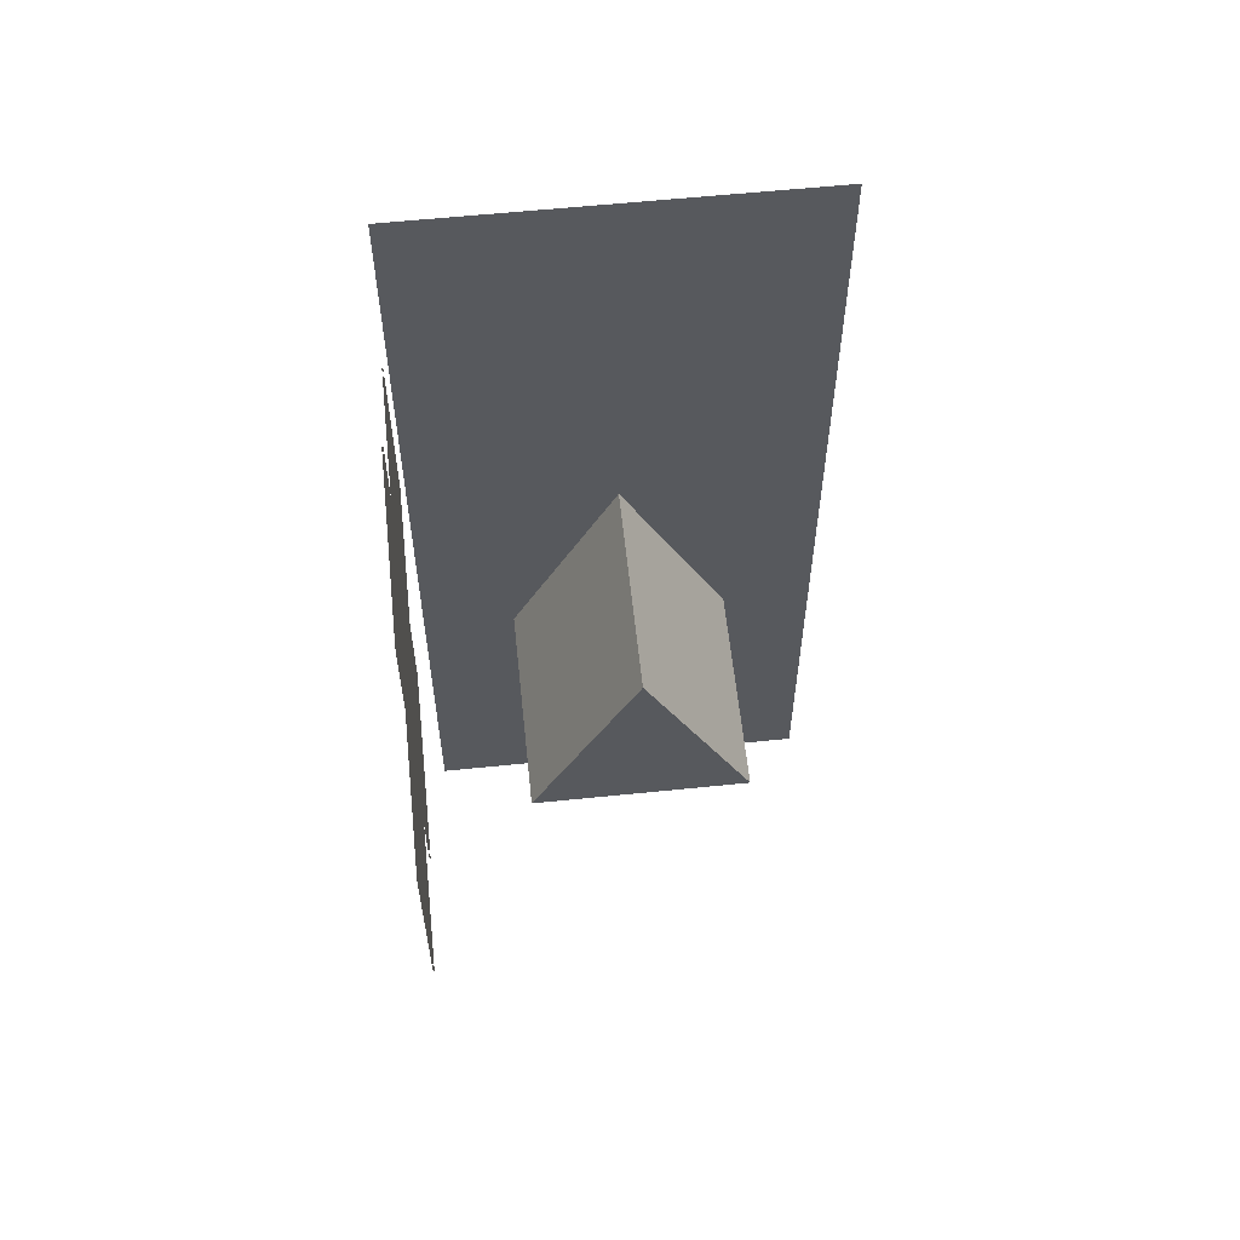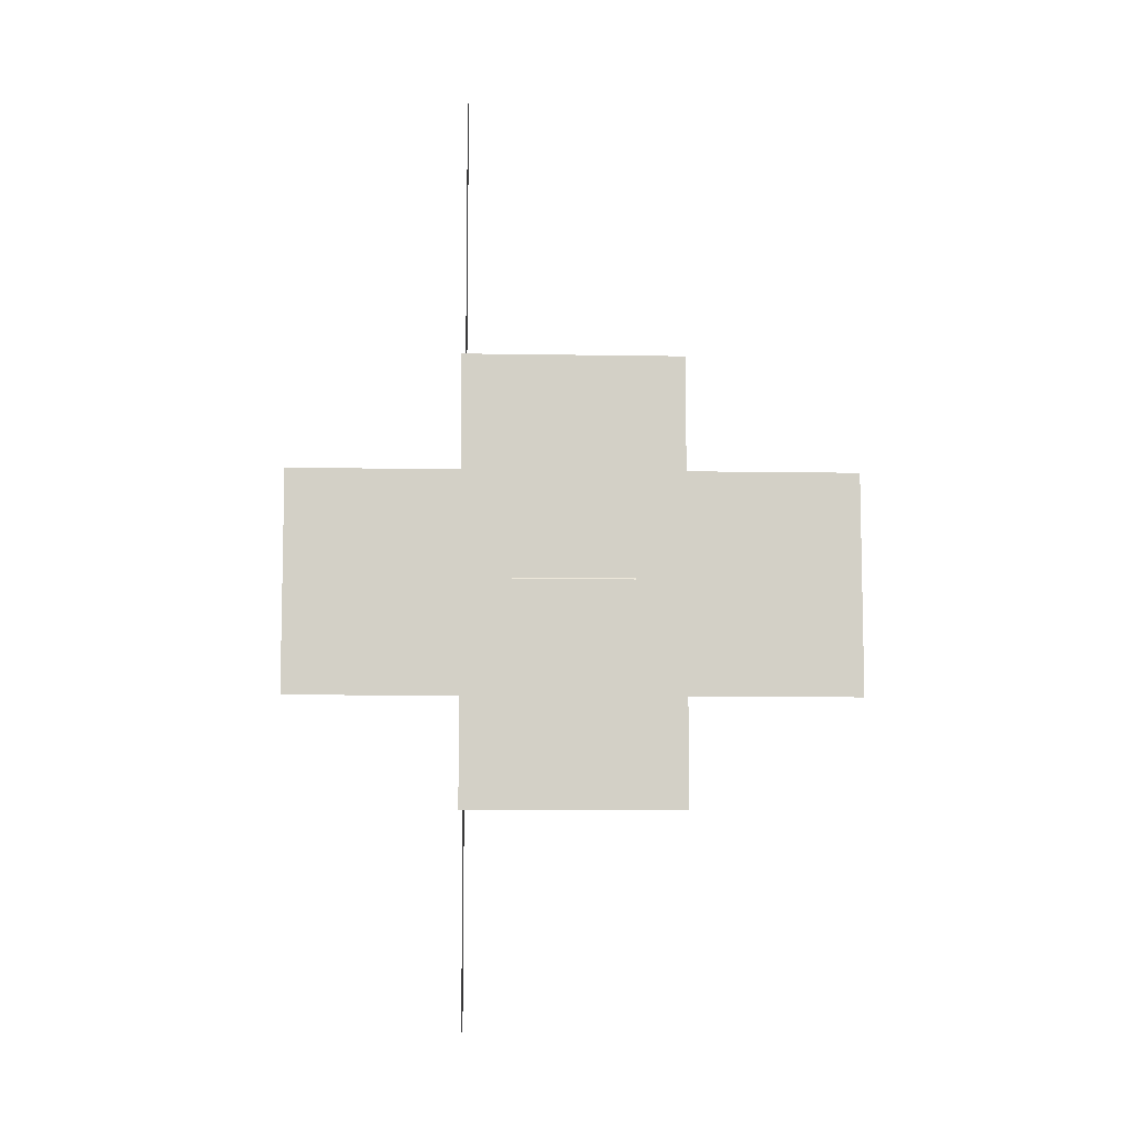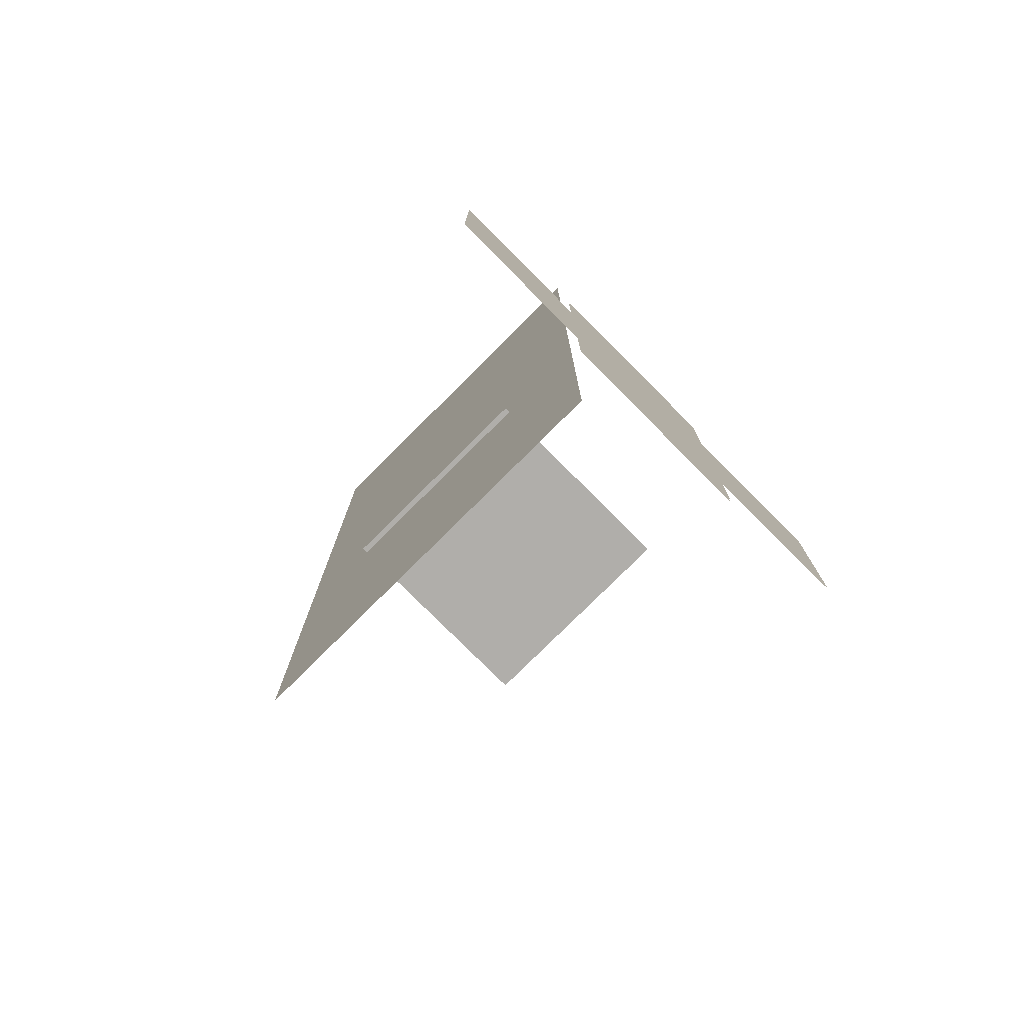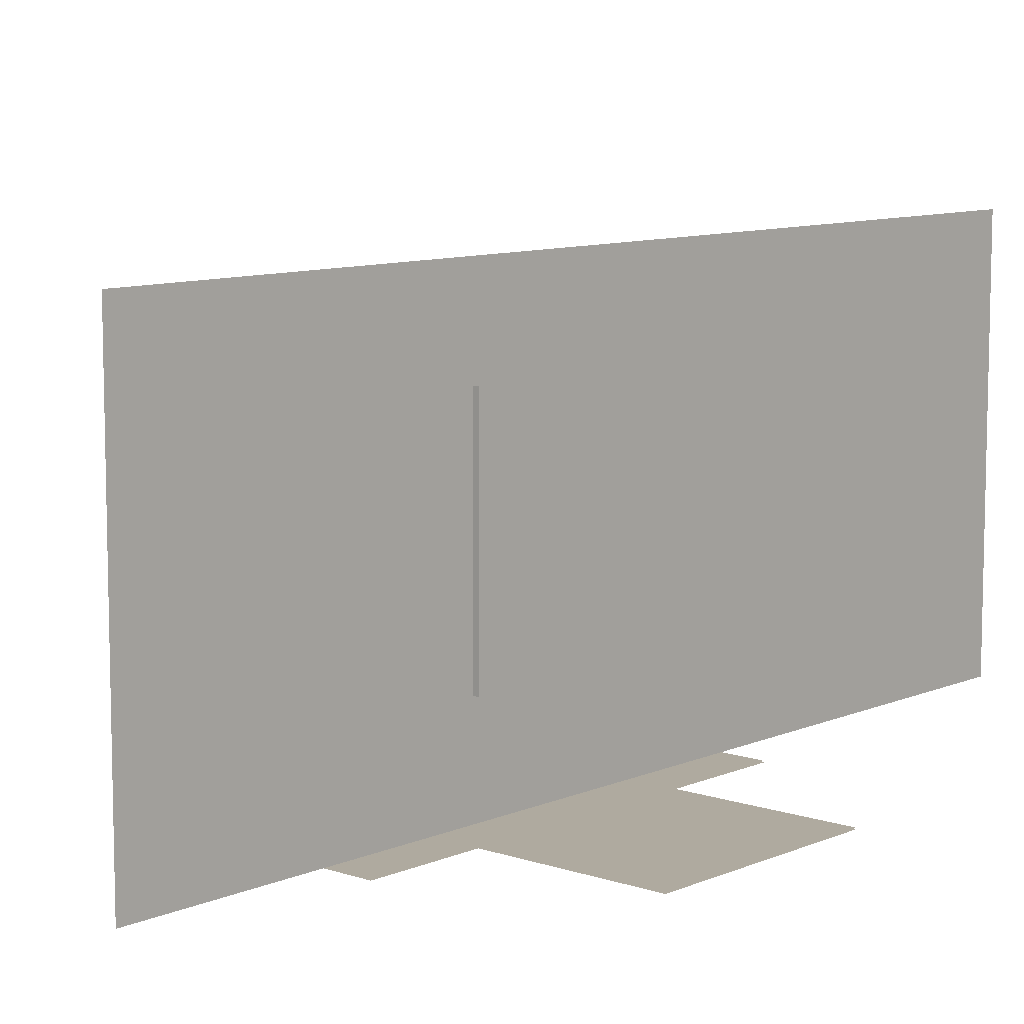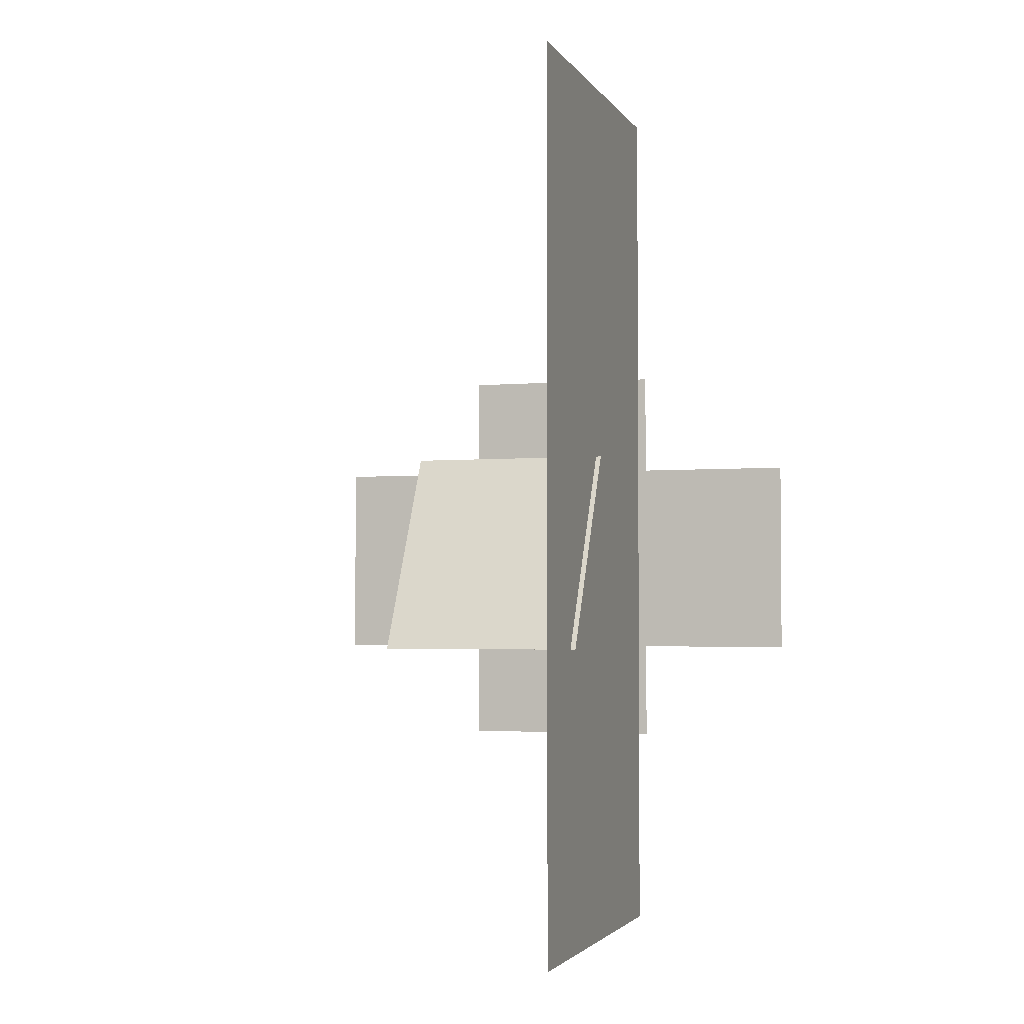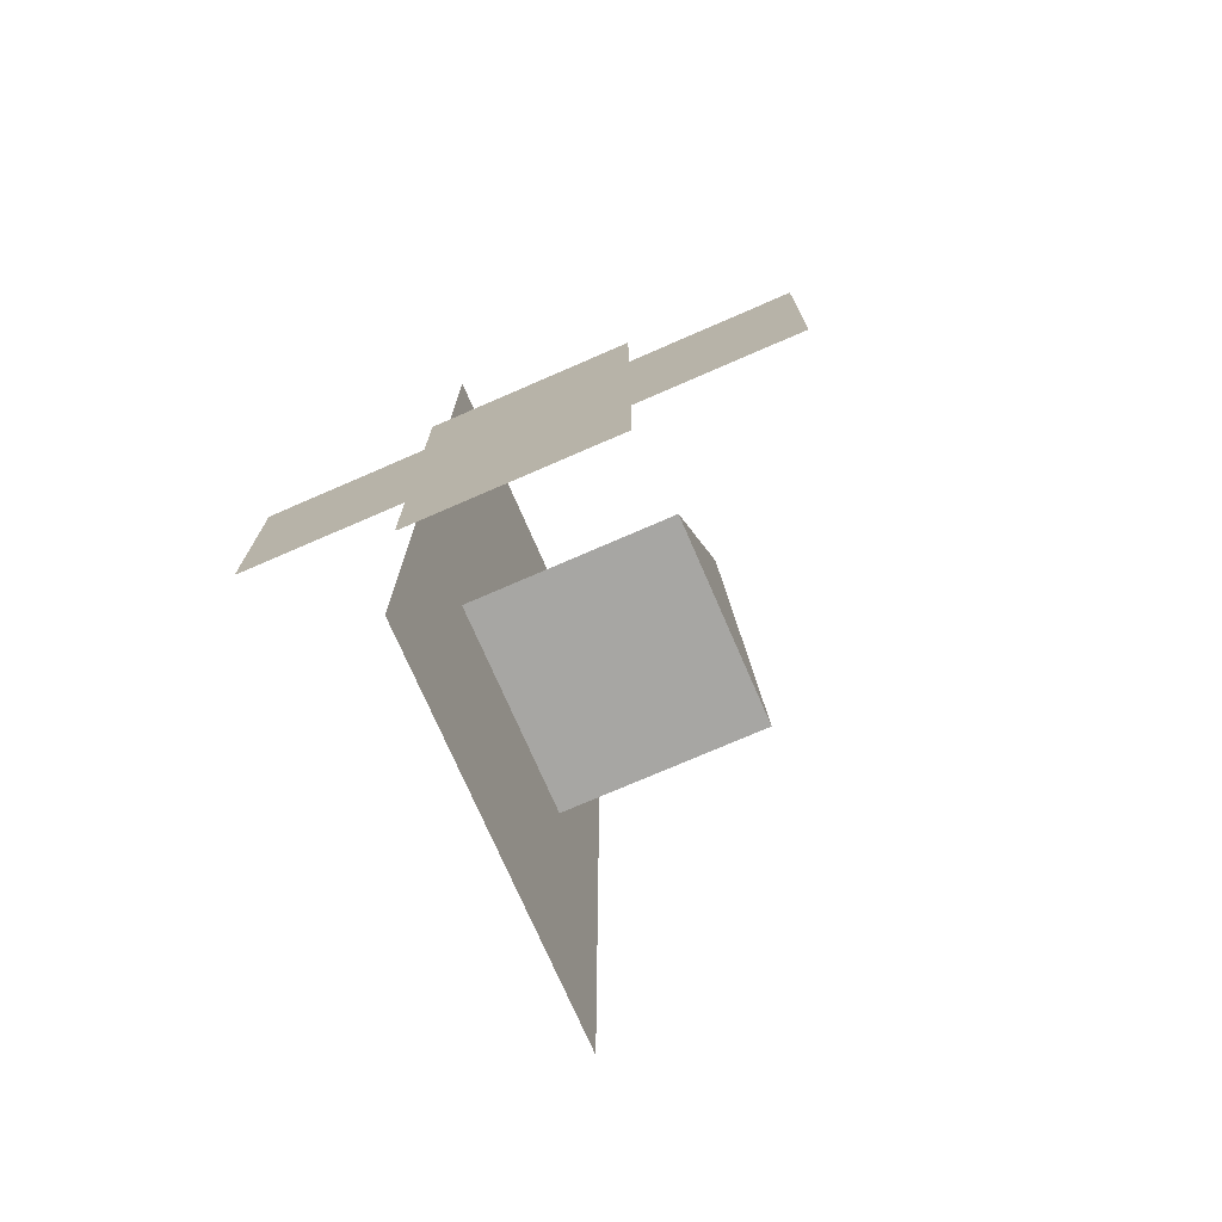
<metadata>
{"format":"obj","ext":"obj","renderer":"f3d","projection":"perspective","resolution":1024,"background":"white","views":[{"elev":59.8,"azim":-96.0,"up":"+Y"},{"elev":-8.5,"azim":177.2,"up":"+Y"},{"elev":-77.7,"azim":134.9,"up":"+Y"},{"elev":9.4,"azim":41.7,"up":"+Z"},{"elev":-2.9,"azim":17.4,"up":"+Y"},{"elev":-74.2,"azim":-156.5,"up":"+Y"}]}
</metadata>
<code>
o Plane
v 1.059 4.248 -0.1347
v 1.059 -4.697 -0.1347
v 1.059 4.248 3.529
v 1.059 -4.697 3.529
f 1 2 4 3
o sterbina.005_Plane.005
v -0.8899 1.371 -0.2814
v -0.8899 -0.6351 -0.2814
v 1.11 1.371 -0.2814
v 1.11 -0.6351 -0.2814
v -0.8899 -0.6286 -0.2714
v 1.11 -0.6286 -0.2714
v 0.1101 -0.6286 -0.2714
v -2.44 0.325 -0.2814
v -2.44 -1.675 -0.2814
v -0.44 0.325 -0.2814
v -0.44 -1.675 -0.2814
v -2.44 -1.675 -0.2714
v -0.44 -1.675 -0.2714
v -1.44 -1.675 -0.2714
v 0.6564 0.325 -0.2814
v 0.6564 -1.675 -0.2814
v 2.656 0.325 -0.2814
v 2.656 -1.675 -0.2814
v 0.6564 -1.675 -0.2714
v 2.656 -1.675 -0.2714
v 1.656 -1.675 -0.2714
v -0.8899 -0.6469 -0.2814
v -0.8899 -2.665 -0.2814
v 1.11 -0.6469 -0.2814
v 1.11 -2.665 -0.2814
v 0.1101 -0.6469 -0.2814
f 6 5 7
f 13 12 14
f 20 19 21
f 29 30 28
f 6 7 8
f 13 14 15
f 20 21 22
f 30 27 26
f 27 30 29
l 11 10
l 9 11
l 18 17
l 16 18
l 25 24
l 23 25
o Cube
v -0.8906 -1.662 0.7133
v 1.109 -1.662 0.7133
v 1.109 0.3381 1.713
v -0.8906 -1.662 2.713
v -0.8906 0.3381 1.713
v 1.109 -1.662 2.713
f 31 35 33 32
f 32 33 36
f 36 33 35 34
f 34 35 31
f 32 36 34 31
o sterbina.001_Plane.001
v -0.8899 1.371 -0.2714
v -0.8899 -0.634 -0.2714
v 1.11 1.371 -0.2714
v 1.11 -0.634 -0.2714
v -0.8899 -0.6357 -0.2714
v 1.11 -0.6357 -0.2714
v 0.1101 -0.6357 -0.2714
v -0.8899 -0.6493 -0.2714
v -0.8899 -2.665 -0.2714
v 1.11 -0.6493 -0.2714
v 1.11 -2.665 -0.2714
v 0.1101 -0.6493 -0.2714
v 0.6564 0.325 -0.2714
v 0.6564 -1.675 -0.2714
v 2.656 0.325 -0.2714
v 2.656 -1.675 -0.2714
v 0.6564 -1.675 -0.2714
v 2.656 -1.675 -0.2714
v 1.656 -1.675 -0.2714
v -2.44 0.325 -0.2714
v -2.44 -1.675 -0.2714
v -0.44 0.325 -0.2714
v -0.44 -1.675 -0.2714
v -2.44 -1.675 -0.2714
v -0.44 -1.675 -0.2714
v -1.44 -1.675 -0.2714
f 38 39 37
f 47 46 48
f 50 51 49
f 57 58 56
f 38 40 39
f 48 44 45
f 45 47 48
f 50 52 51
f 57 59 58
l 43 42
l 41 43
l 55 54
l 53 55
l 62 61
l 60 62

</code>
